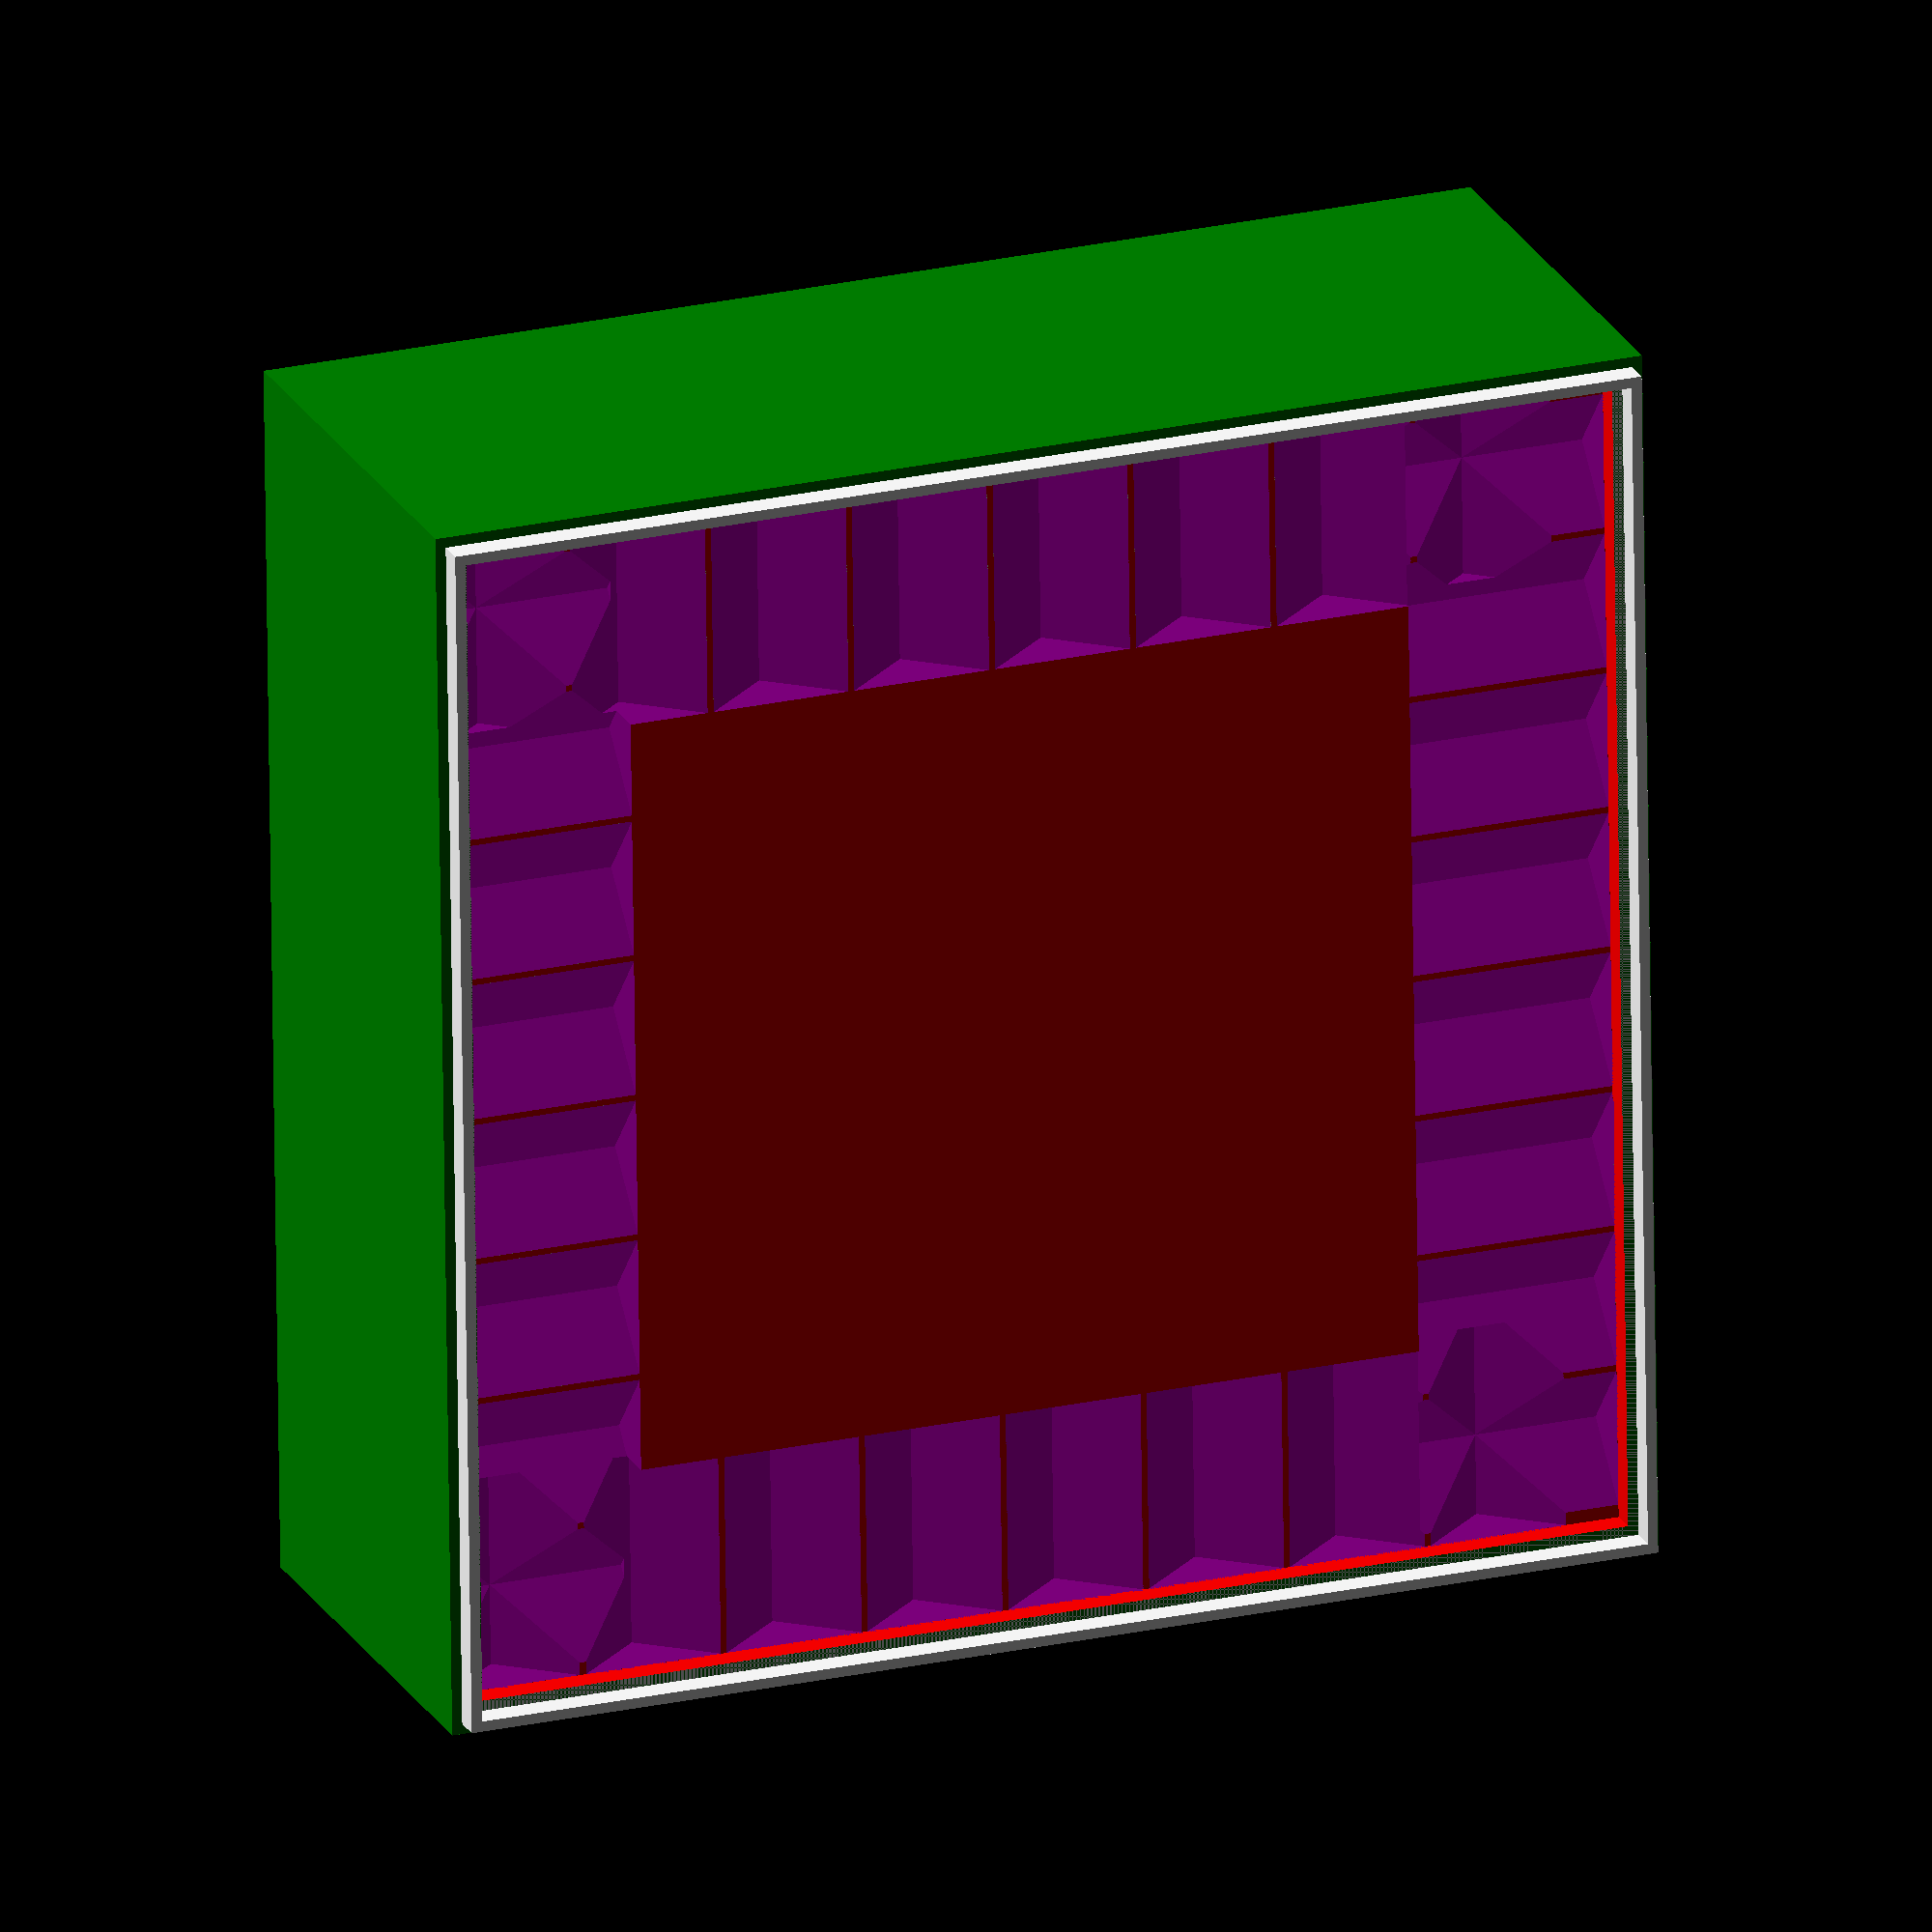
<openscad>
use <MCAD/boxes.scad>

//Configs
dough_thickness=2;
press_height=25.4*.75;
//This is the overall size of the entire press for single ravioli
ravioli_size=25.4*1.875;
//size of the cutting ridge around the outside of each ravioli
ravioli_cut_size=1.2;
//size of the seem which closes the ravioli and holds them together
revioli_seem_size=(25.4*.25);
ravioli_seem_ridge_width=5.55625;
ravioli_seem_ridge_depth=2.4;

revioli_stuffing_size=ravioli_size-(2*revioli_seem_size)-(2*ravioli_cut_size);

translate([ravioli_cut_size/3,ravioli_cut_size/3,press_height-(dough_thickness/2)]){
    difference(){
        cube([ravioli_size-(ravioli_cut_size*2/3),ravioli_size-(ravioli_cut_size*2/3),dough_thickness/2]);
        translate([ravioli_cut_size*1/3,ravioli_cut_size*1/3,-1])
            color("red")
        cube([ravioli_size-(ravioli_cut_size*4/3),ravioli_size-(ravioli_cut_size*4/3),3]);
    }
}

difference(){

    union(){
        color("green")
        cube([ravioli_size,ravioli_size,press_height-dough_thickness/2]);
        color("white")
        translate([ravioli_cut_size/3,ravioli_cut_size/3,press_height-(dough_thickness/2)]){
            difference(){
                cube([ravioli_size-(ravioli_cut_size*2/3),ravioli_size-(ravioli_cut_size*2/3),dough_thickness/2]);
                translate([ravioli_cut_size*1/3,ravioli_cut_size*1/3,-1])
                    color("red")
                cube([ravioli_size-(ravioli_cut_size*4/3),ravioli_size-(ravioli_cut_size*4/3),3]);
            }
        }
    }
    translate([ravioli_cut_size,ravioli_cut_size,press_height-dough_thickness])
    color("red")
    cube([ravioli_size-(2*ravioli_cut_size),ravioli_size-(2*ravioli_cut_size),dough_thickness+1]);
    
    color("blue")
    translate([revioli_stuffing_size/2 +(ravioli_size-revioli_stuffing_size)/2,revioli_stuffing_size/2 +(ravioli_size-revioli_stuffing_size)/2,(revioli_stuffing_size/2)-(press_height/2)])
    roundedBox([revioli_stuffing_size, revioli_stuffing_size, press_height*2],  5, true, $fn=100);

    //origin ridges
    translate([ravioli_cut_size,ravioli_cut_size+.4,0])
    seem_row([-90,0,-90]);
    
    //x-right ridges
    translate([ravioli_size-ravioli_seem_ridge_width-(2*ravioli_cut_size),
    ravioli_cut_size+.4,0])
    seem_row([-90,0,-90]);
    
    translate([ravioli_size,ravioli_cut_size,0])
    rotate([0,0,90])
    seem_row([-90,0,-90]);
    
    
    translate([ravioli_size,ravioli_size-(ravioli_seem_ridge_width*1.4)-ravioli_cut_size,0])
    rotate([0,0,90])
    seem_row([-90,0,-90]);
    
        
    color("blue")
    translate([2,24,4])
     rotate([0,90,0])
     roundedBox([10,30,100],  2, true, $fn=100);

    translate([24,25,4])
     rotate([0,90,90])
     roundedBox([10,30,100],  2, true, $fn=100);
}


module seem_row(rotation, length=ravioli_size){
count =  length/ravioli_seem_ridge_width;
    for (i = [1:count]) {
        color("purple")
        seem_ridge(width=ravioli_seem_ridge_width,
                depth=ravioli_seem_ridge_depth,
                length = ravioli_seem_ridge_width * 1.4,
                position= [0,
                           (ravioli_seem_ridge_width*i),
                           press_height-dough_thickness+.1],
                rotation=rotation
        );
    }
}

module seem_ridge(width, depth, length, position, rotation){
    translate([position[0], position[1], position[2]]){
        triangle_points =[[0,0],[width/2,depth],[width,0]];
        rotate(rotation){
            linear_extrude(height = length)
            polygon(triangle_points,[],10);
        }
    }
}


/*
translate([ravioli_cut_size,ravioli_cut_size,0]){

    
    color("blue")
    cube([ravioli_size,ravioli_size,press_height]);


    color("blue")
    translate([revioli_seem_size/2,revioli_seem_size/2,-press_height/2])
    cube([revioli_stuffing_size,revioli_stuffing_size,press_height*2]);
    }
}
*/
</openscad>
<views>
elev=338.4 azim=179.2 roll=339.4 proj=o view=wireframe
</views>
